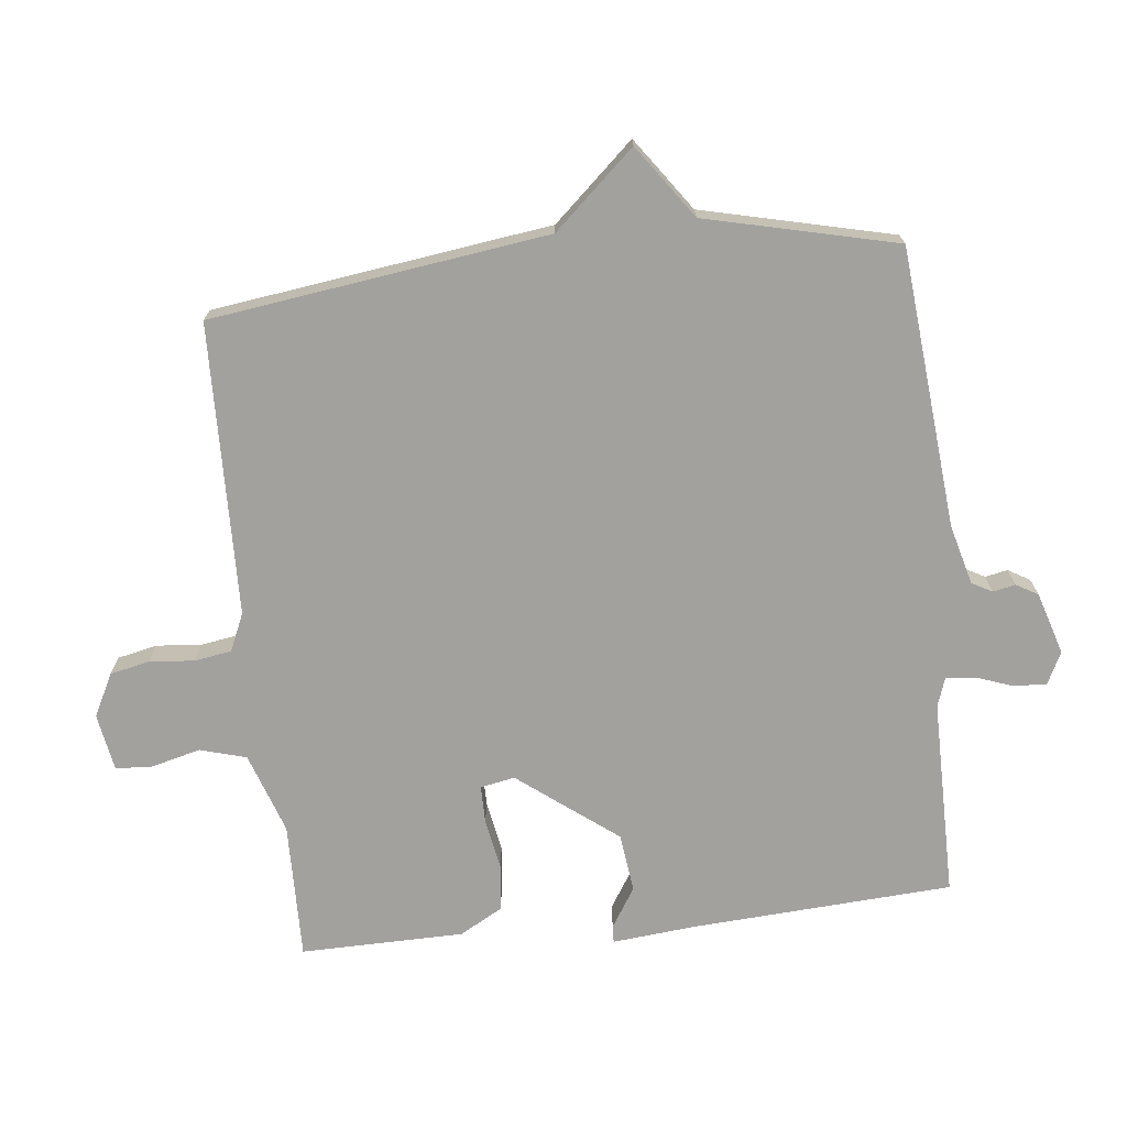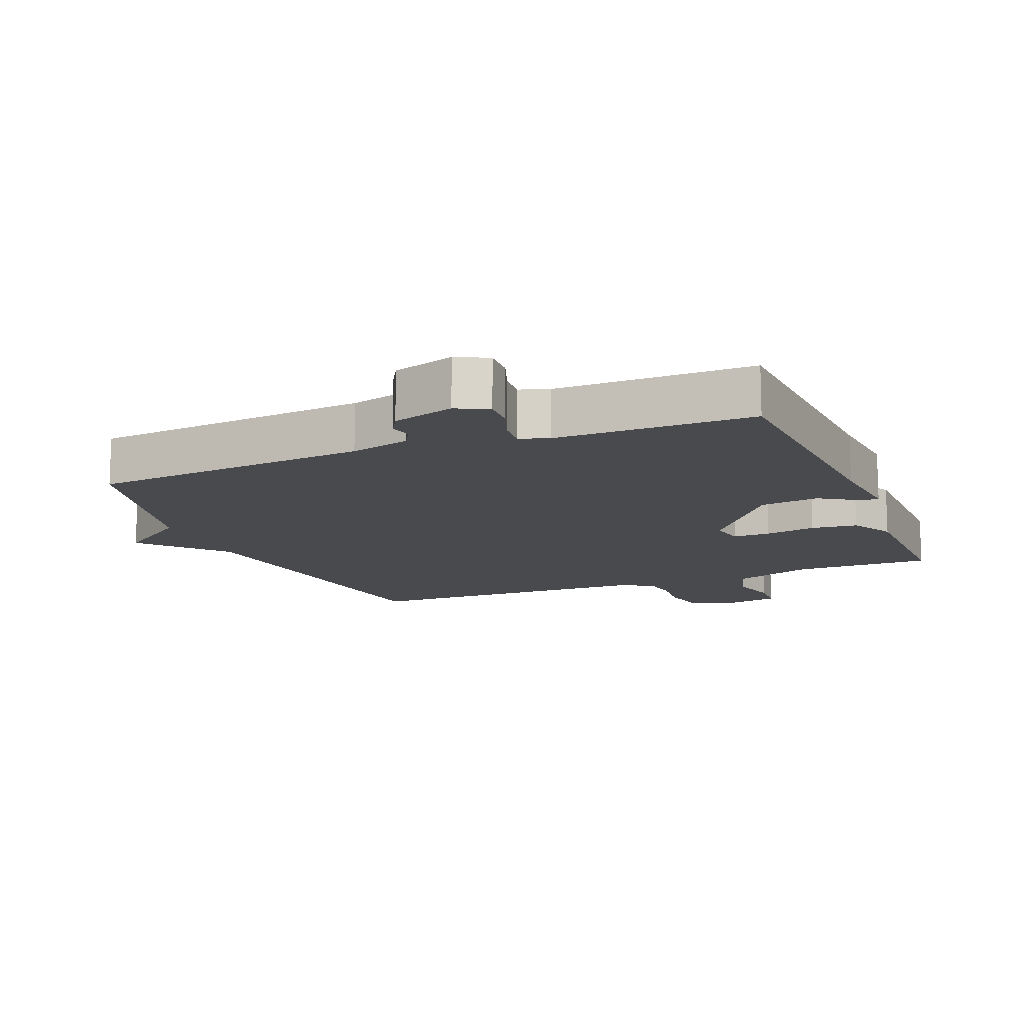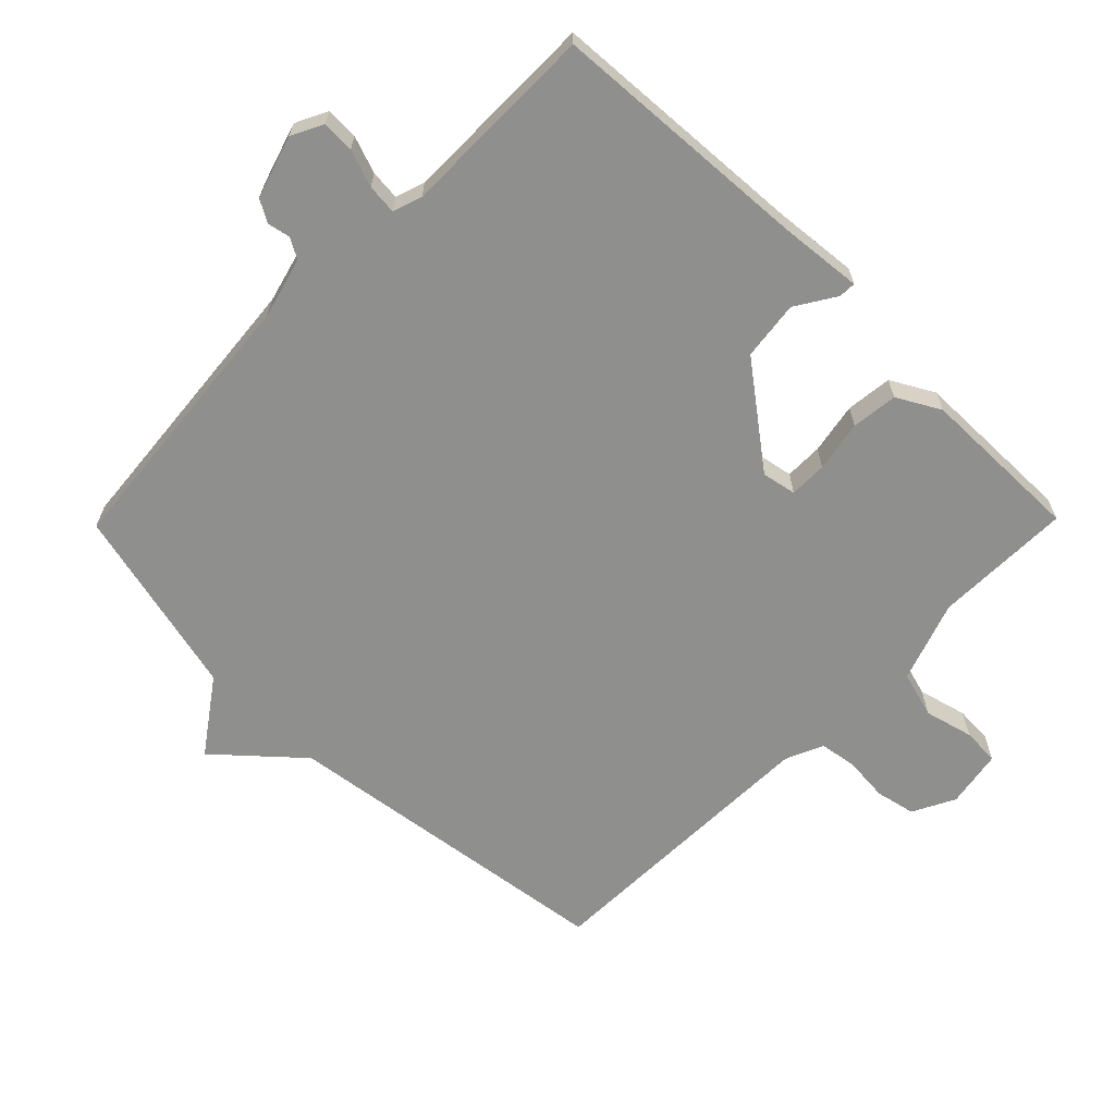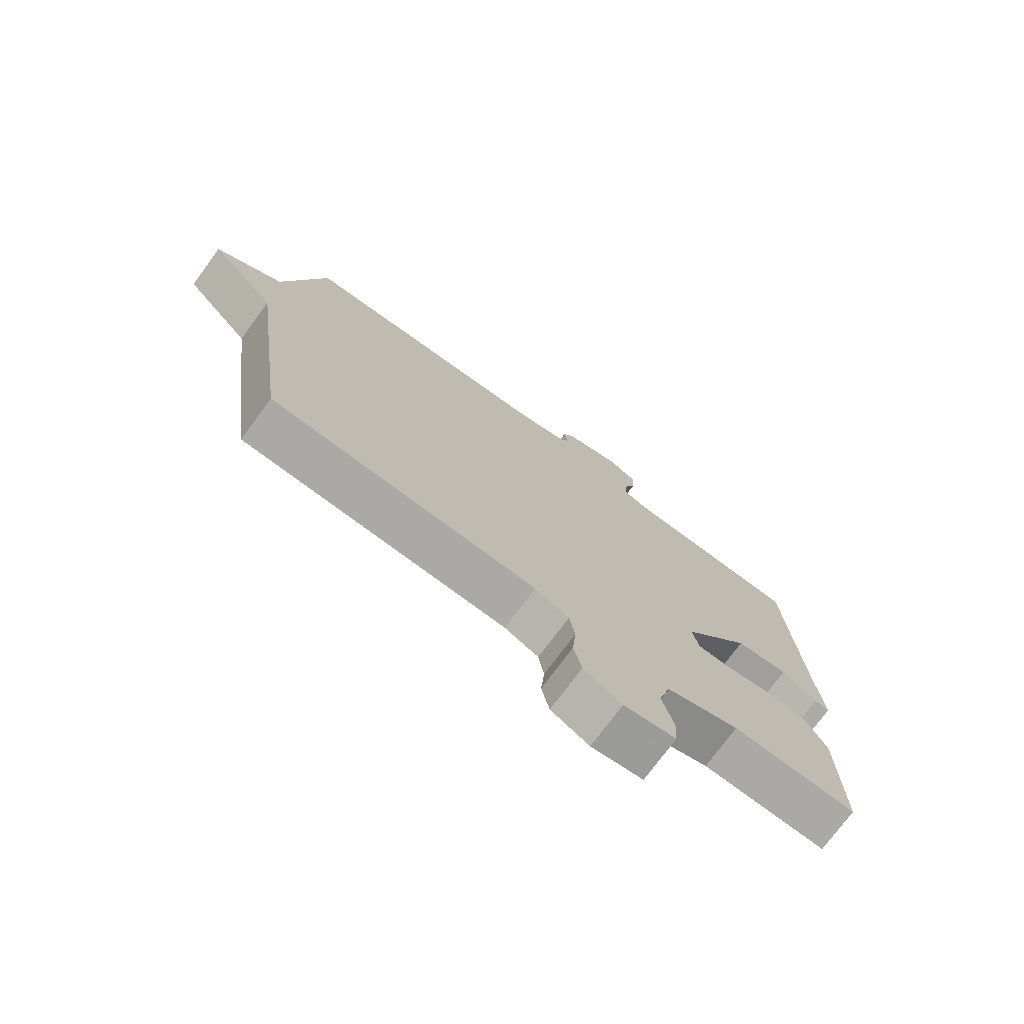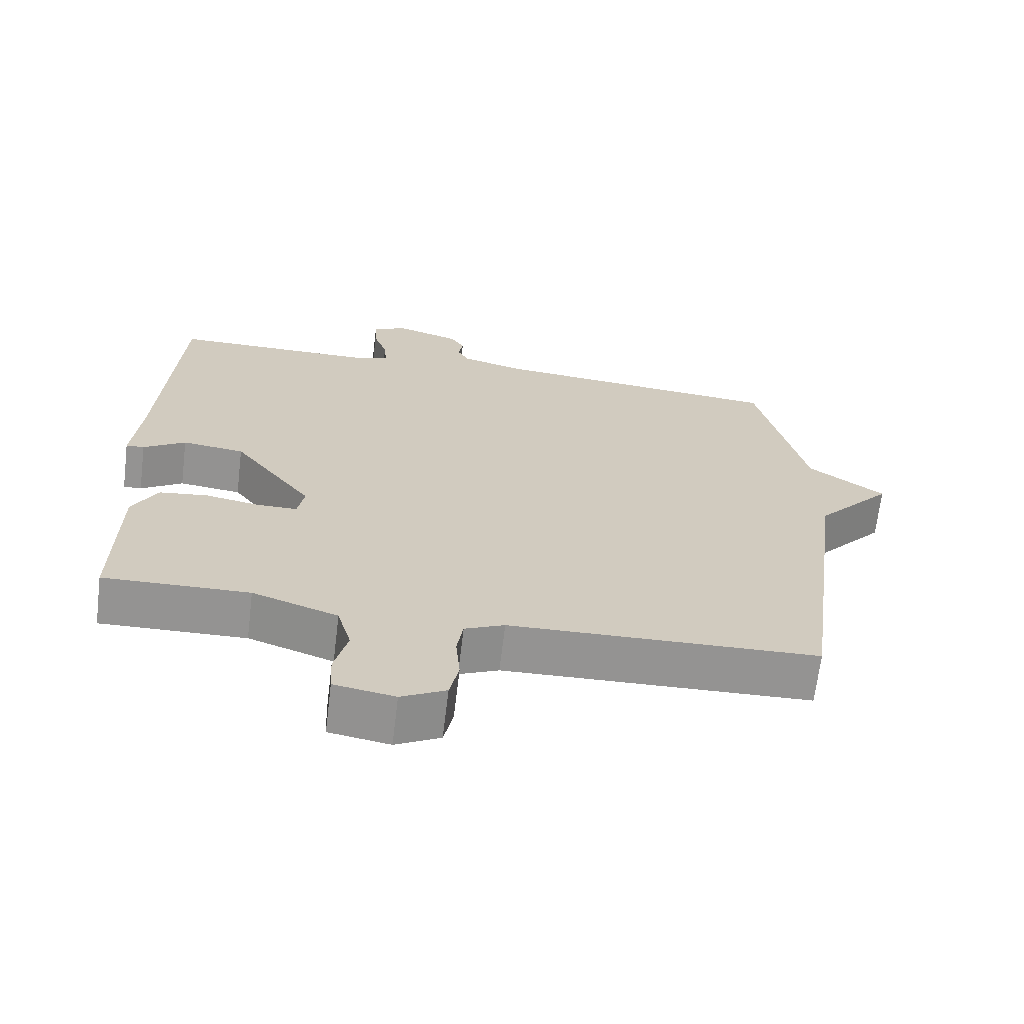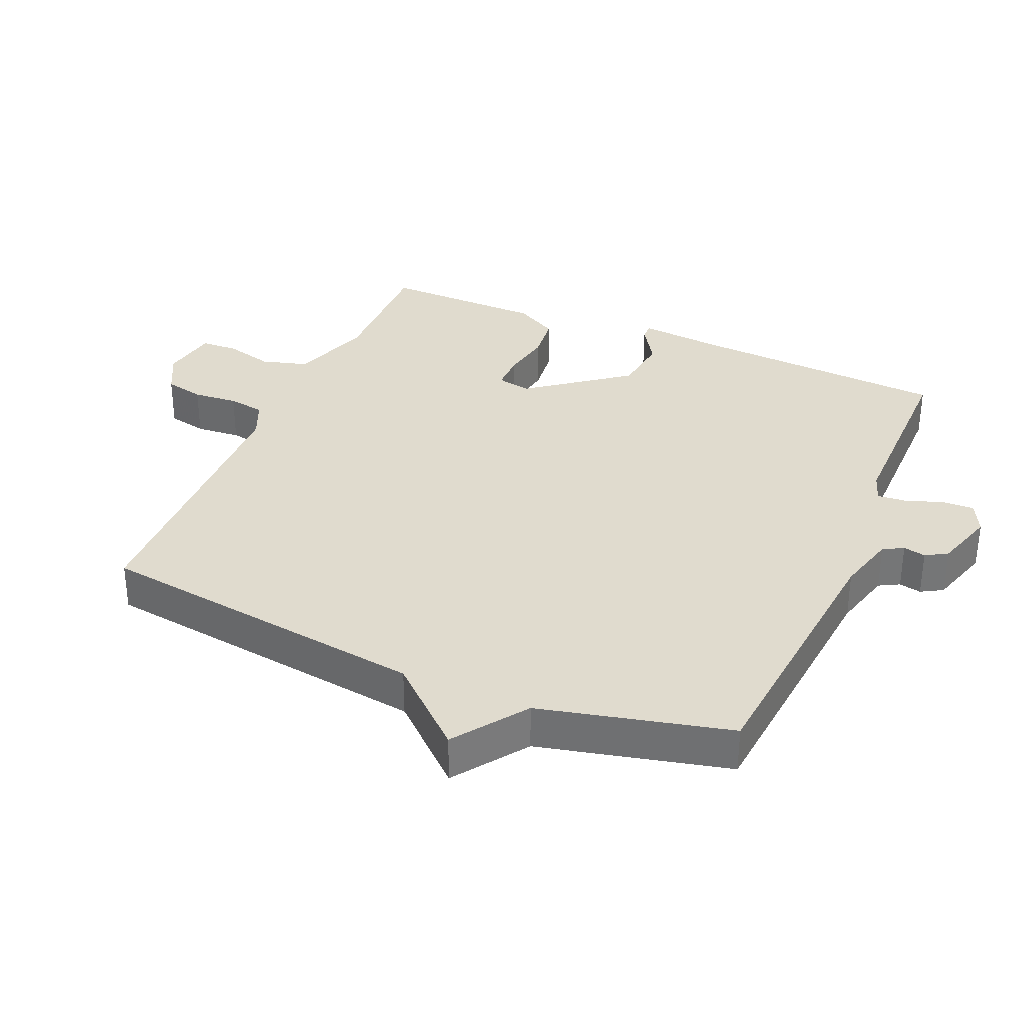
<metadata>
{"format":"obj","ext":"obj","renderer":"f3d","projection":"perspective","resolution":1024,"background":"white","views":[{"elev":-72.1,"azim":-83.7,"up":"+Y"},{"elev":-13.1,"azim":22.1,"up":"+Y"},{"elev":-65.1,"azim":45.5,"up":"+Y"},{"elev":-75.0,"azim":-36.5,"up":"+Z"},{"elev":-66.8,"azim":173.1,"up":"+Z"},{"elev":33.7,"azim":-66.7,"up":"+Y"}]}
</metadata>
<code>
v 0.5 0.07 0.5
v 0.524 0.07 0.105
v 0.536 0.07 -0.021
v 0.51 0.07 -0.02
v 0.45 0.07 0.018
v 0.361 0.07 0.007
v 0.247 0.07 -0.142
v 0.257 0.07 -0.194
v 0.314 0.07 -0.194
v 0.391 0.07 -0.18
v 0.461 0.07 -0.188
v 0.497 0.07 -0.253
v 0.5 0.07 -0.5
v 0.292 0.07 -0.496
v 0.17 0.07 -0.538
v 0.15 0.07 -0.608
v 0.169 0.07 -0.682
v 0.166 0.07 -0.738
v 0.079 0.07 -0.753
v 0.015 0.07 -0.72
v 0.002 0.07 -0.66
v 0.008 0.07 -0.592
v -0.001 0.07 -0.536
v -0.058 0.07 -0.511
v -0.5 0.07 -0.5
v -0.569 0.07 0.011
v -0.679 0.07 0.133
v -0.569 0.07 0.211
v -0.5 0.07 0.5
v -0.078 0.07 0.538
v 0.013 0.07 0.562
v 0.03 0.07 0.593
v 0.023 0.07 0.627
v 0.042 0.07 0.66
v 0.136 0.07 0.689
v 0.184 0.07 0.665
v 0.182 0.07 0.616
v 0.162 0.07 0.56
v 0.158 0.07 0.515
v 0.202 0.07 0.5
v 0.5 0 0.5
v 0.524 0 0.105
v 0.536 0 -0.021
v 0.51 0 -0.02
v 0.45 0 0.018
v 0.361 0 0.007
v 0.247 0 -0.142
v 0.257 0 -0.194
v 0.314 0 -0.194
v 0.391 0 -0.18
v 0.461 0 -0.188
v 0.497 0 -0.253
v 0.5 0 -0.5
v 0.292 0 -0.496
v 0.17 0 -0.538
v 0.15 0 -0.608
v 0.169 0 -0.682
v 0.166 0 -0.738
v 0.079 0 -0.753
v 0.015 0 -0.72
v 0.002 0 -0.66
v 0.008 0 -0.592
v -0.001 0 -0.536
v -0.058 0 -0.511
v -0.5 0 -0.5
v -0.569 0 0.011
v -0.679 0 0.133
v -0.569 0 0.211
v -0.5 0 0.5
v -0.078 0 0.538
v 0.013 0 0.562
v 0.03 0 0.593
v 0.023 0 0.627
v 0.042 0 0.66
v 0.136 0 0.689
v 0.184 0 0.665
v 0.182 0 0.616
v 0.162 0 0.56
v 0.158 0 0.515
v 0.202 0 0.5
f 36 37 38
f 35 36 38
f 34 35 38
f 33 34 38
f 32 33 38
f 31 32 38 39
f 30 31 39 40
f 28 29 30 40
f 40 1 2
f 28 40 2
f 27 28 2
f 26 27 2
f 20 21 22
f 19 20 22
f 18 19 22
f 17 18 22
f 16 17 22
f 15 16 22 23
f 14 15 23 24
f 12 13 14
f 11 12 14
f 10 11 14
f 9 10 14
f 14 24 25
f 9 14 25
f 8 9 25
f 2 3 4 5
f 2 5 6
f 26 2 6
f 7 8 25 26
f 6 7 26
f 78 77 76
f 78 76 75
f 78 75 74
f 78 74 73
f 78 73 72
f 79 78 72 71
f 80 79 71 70
f 80 70 69 68
f 42 41 80
f 42 80 68
f 42 68 67
f 42 67 66
f 62 61 60
f 62 60 59
f 62 59 58
f 62 58 57
f 62 57 56
f 63 62 56 55
f 64 63 55 54
f 54 53 52
f 54 52 51
f 54 51 50
f 54 50 49
f 65 64 54
f 65 54 49
f 65 49 48
f 45 44 43 42
f 46 45 42
f 46 42 66
f 66 65 48 47
f 66 47 46
f 1 41 42 2
f 2 42 43 3
f 3 43 44 4
f 4 44 45 5
f 5 45 46 6
f 6 46 47 7
f 7 47 48 8
f 8 48 49 9
f 9 49 50 10
f 10 50 51 11
f 11 51 52 12
f 12 52 53 13
f 13 53 54 14
f 14 54 55 15
f 15 55 56 16
f 16 56 57 17
f 17 57 58 18
f 18 58 59 19
f 19 59 60 20
f 20 60 61 21
f 21 61 62 22
f 22 62 63 23
f 23 63 64 24
f 24 64 65 25
f 25 65 66 26
f 26 66 67 27
f 27 67 68 28
f 28 68 69 29
f 29 69 70 30
f 30 70 71 31
f 31 71 72 32
f 32 72 73 33
f 33 73 74 34
f 34 74 75 35
f 35 75 76 36
f 36 76 77 37
f 37 77 78 38
f 38 78 79 39
f 39 79 80 40
f 40 80 41 1

</code>
